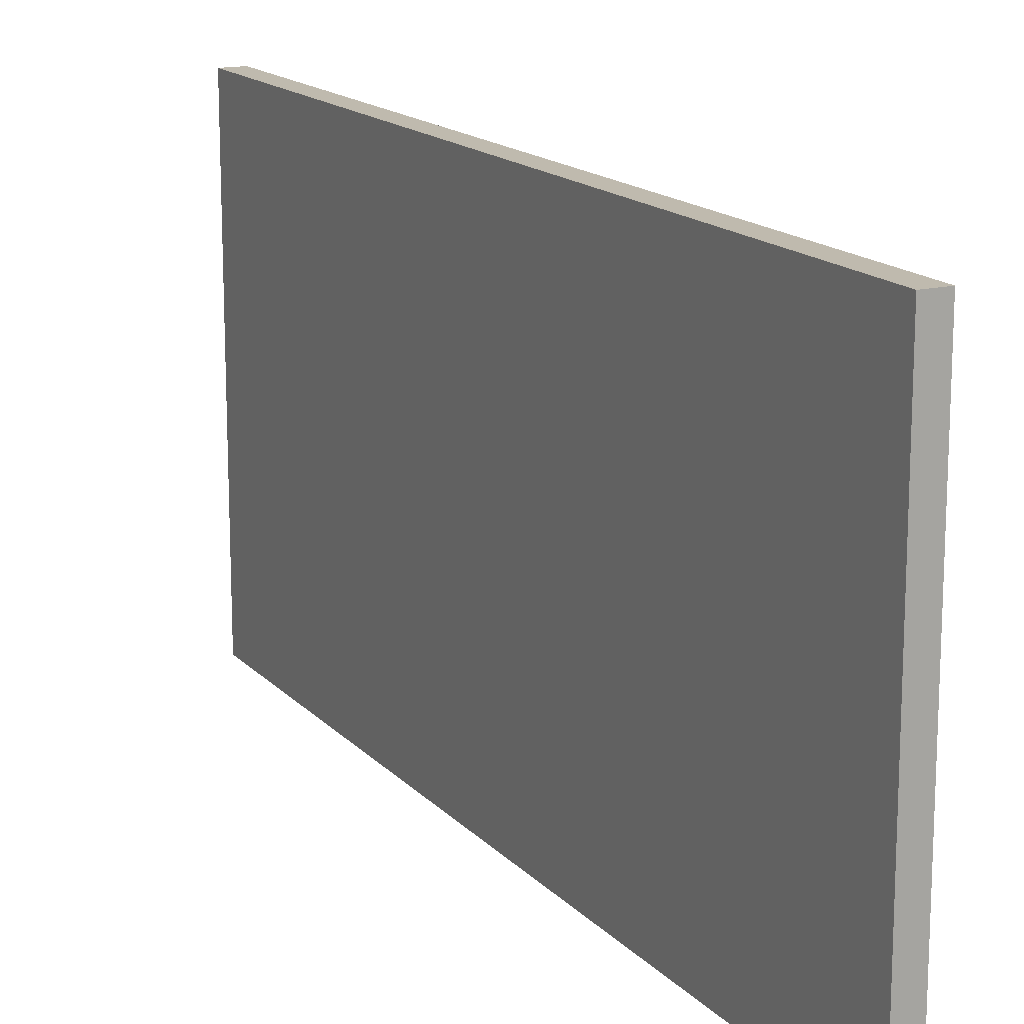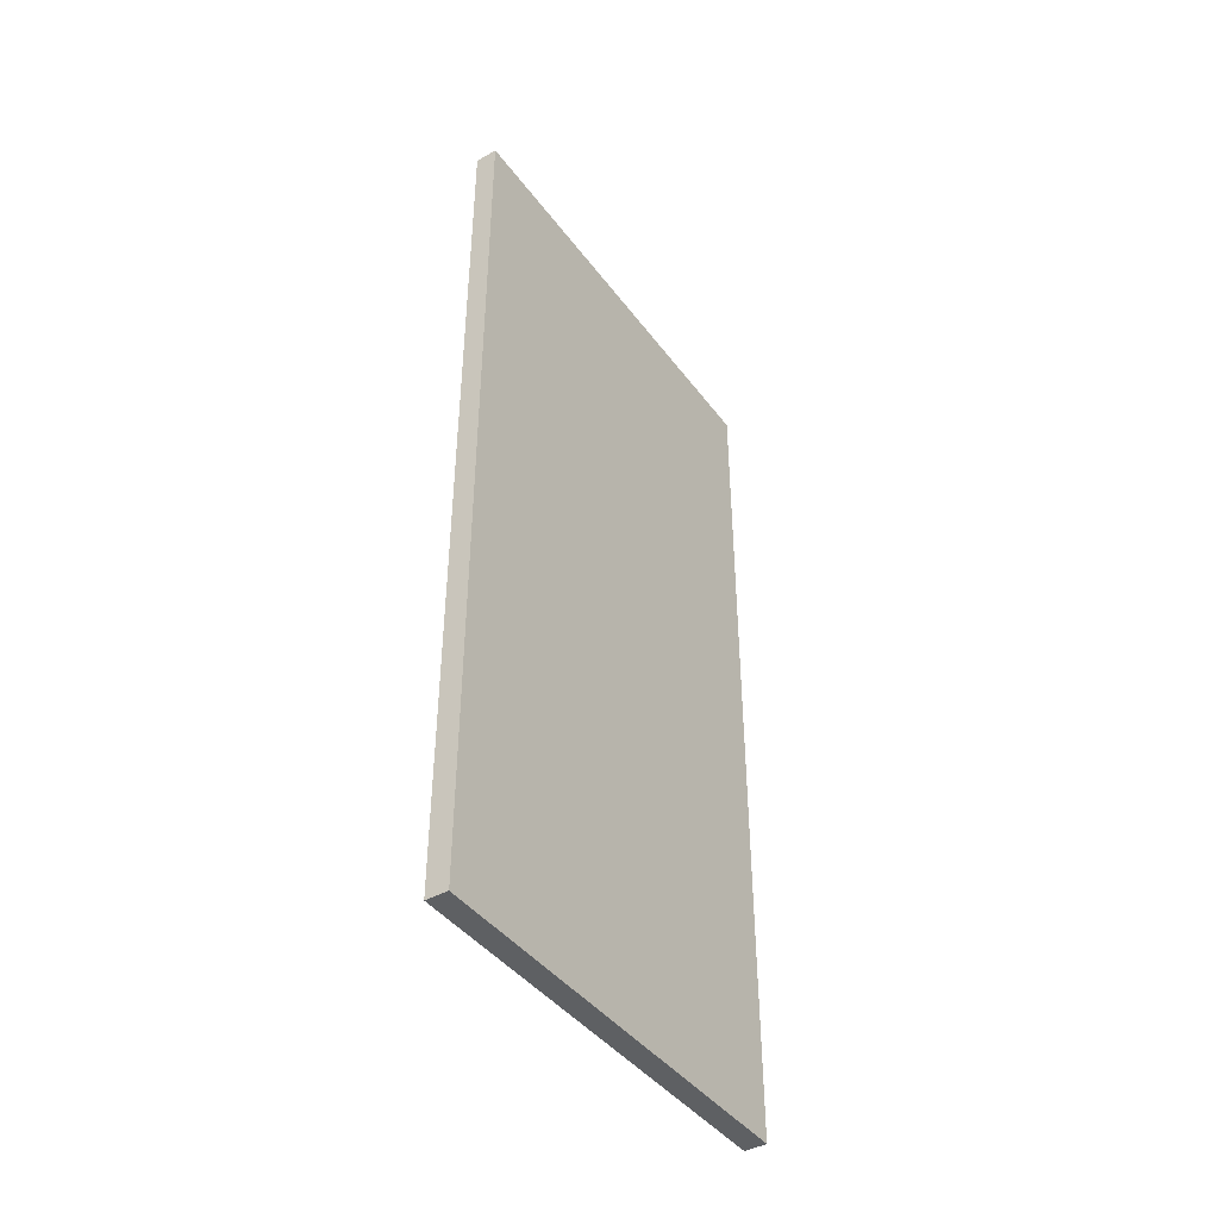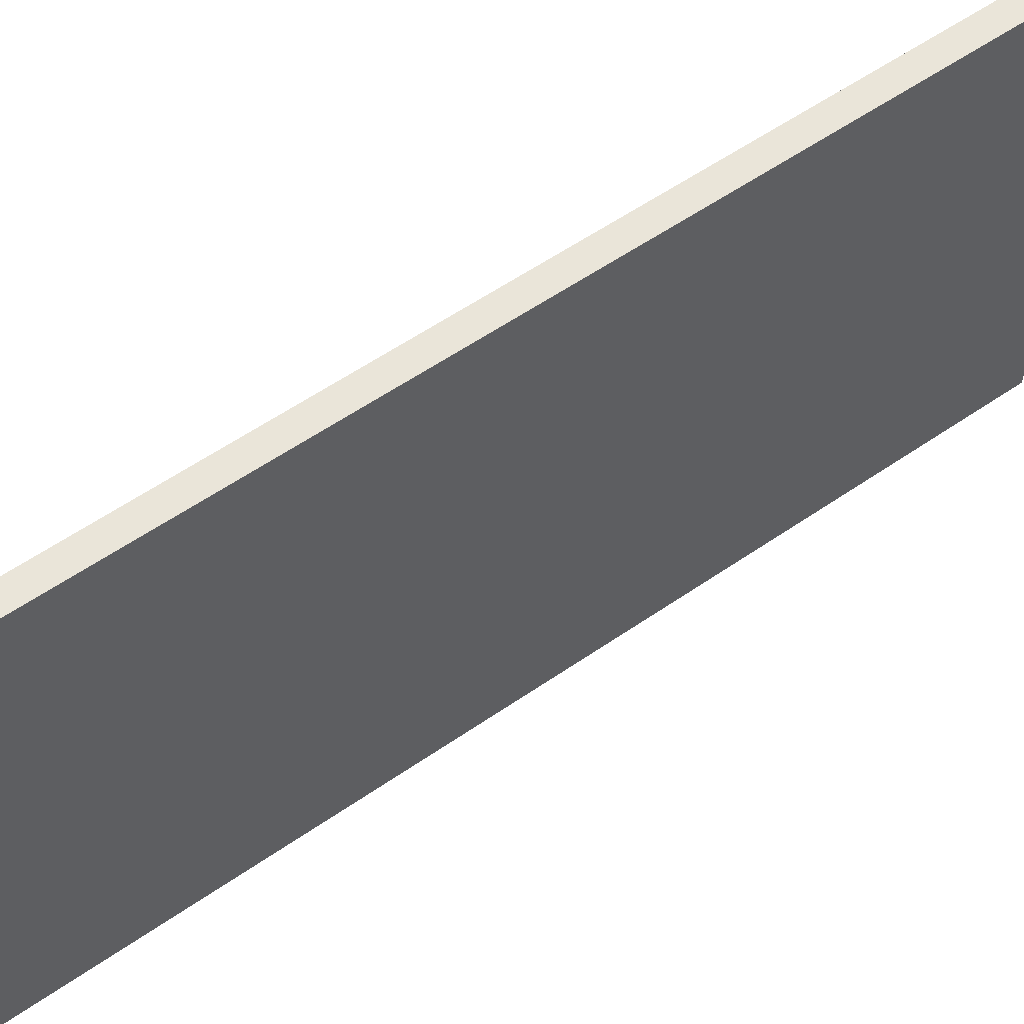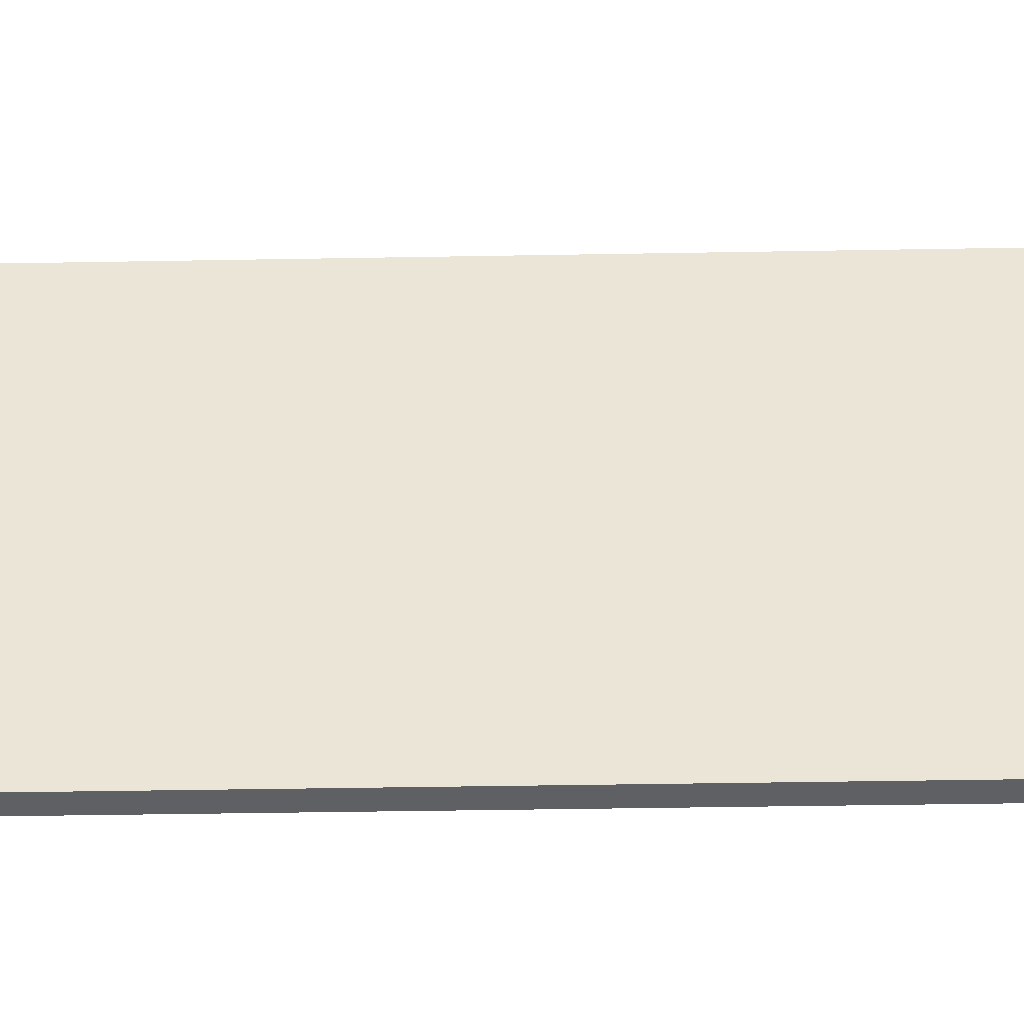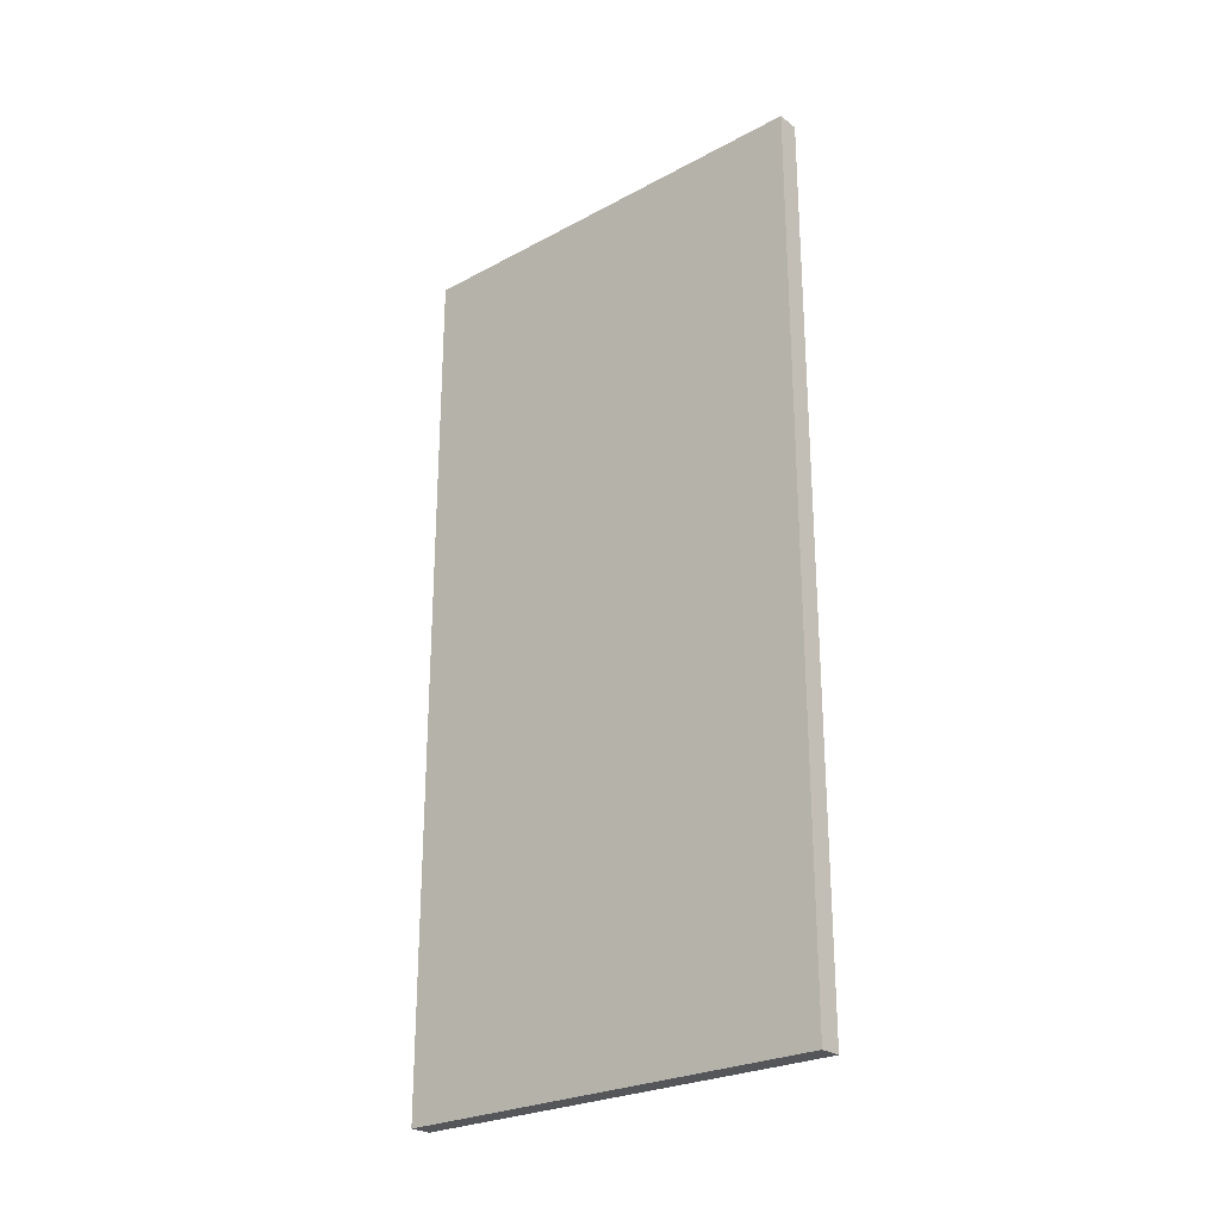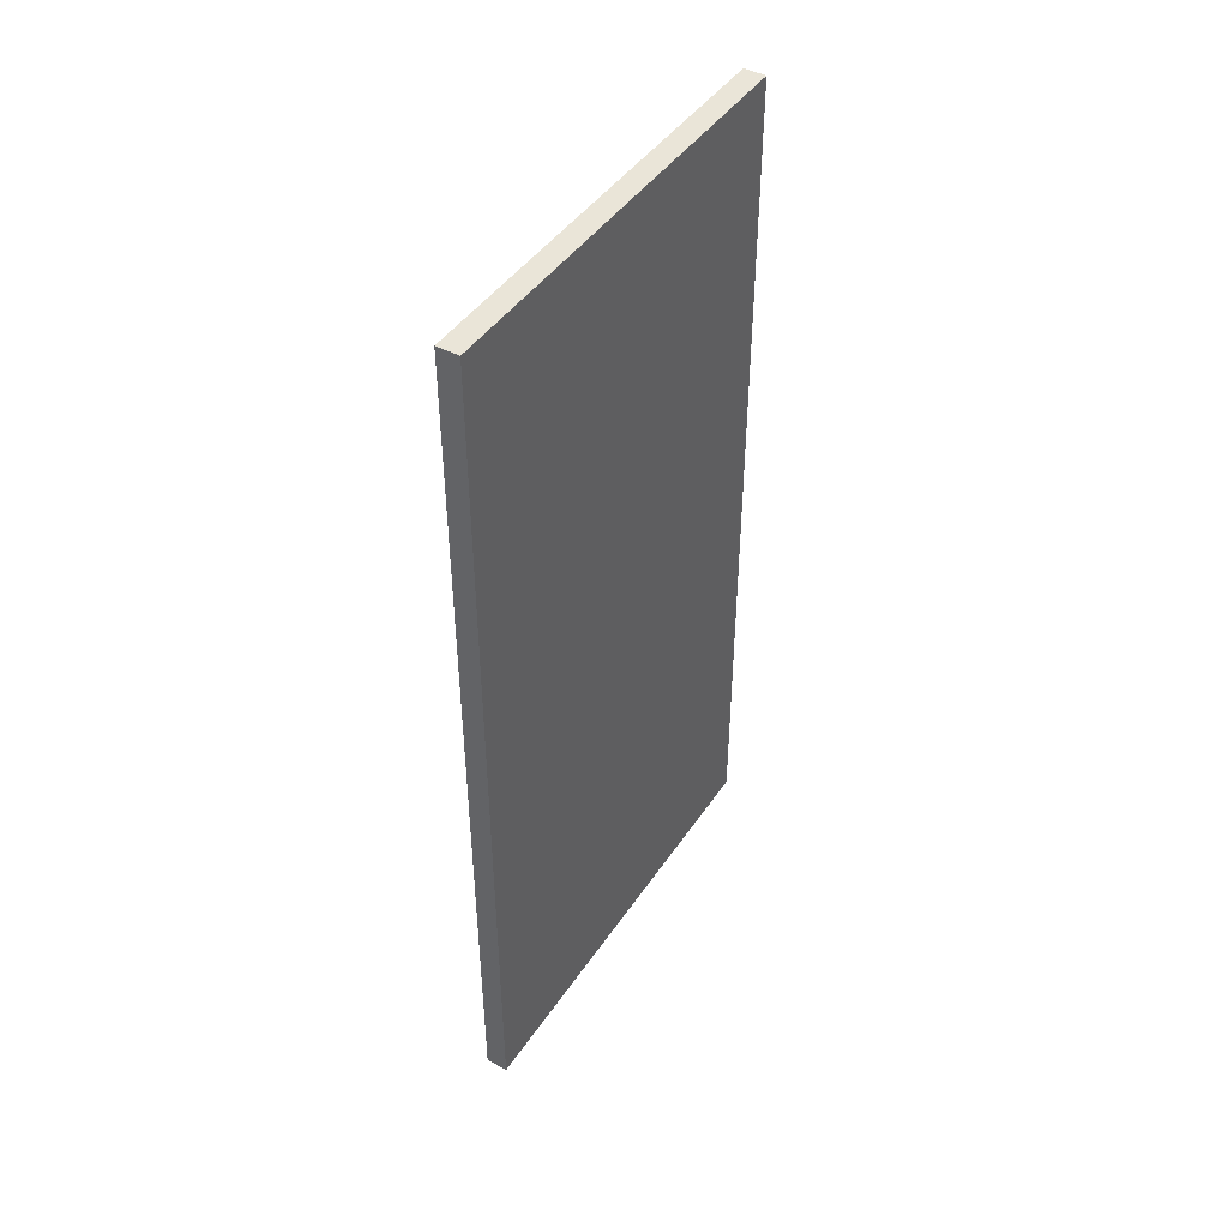
<metadata>
{"format":"obj","ext":"obj","renderer":"f3d","projection":"perspective","resolution":1024,"background":"white","views":[{"elev":15.7,"azim":-27.0,"up":"+Y"},{"elev":-42.4,"azim":-146.4,"up":"+Z"},{"elev":57.9,"azim":54.4,"up":"+Y"},{"elev":-42.9,"azim":-88.8,"up":"+Y"},{"elev":-25.6,"azim":-49.4,"up":"+Z"},{"elev":44.5,"azim":-148.3,"up":"+Z"}]}
</metadata>
<code>
g default
v -0.075 0 0
v 0.075 0 0
v -0.075 3 0
v 0.075 3 0
v -0.075 3 -1
v 0.075 3 -1
v -0.075 0 -1
v 0.075 0 -1
v -0.075 0 -1
v 0.075 0 -1
v -0.075 3 -1
v 0.075 3 -1
v -0.075 3 -2
v 0.075 3 -2
v -0.075 0 -2
v 0.075 0 -2
v -0.075 0 -2
v 0.075 0 -2
v -0.075 3 -2
v 0.075 3 -2
v -0.075 3 -3
v 0.075 3 -3
v -0.075 0 -3
v 0.075 0 -3
v -0.075 0 3
v 0.075 0 3
v -0.075 3 3
v 0.075 3 3
v -0.075 3 2
v 0.075 3 2
v -0.075 0 2
v 0.075 0 2
v -0.075 0 2
v 0.075 0 2
v -0.075 3 2
v 0.075 3 2
v -0.075 3 1
v 0.075 3 1
v -0.075 0 1
v 0.075 0 1
v -0.075 0 1
v 0.075 0 1
v -0.075 3 1
v 0.075 3 1
v -0.075 3 0
v 0.075 3 0
v -0.075 0 0
v 0.075 0 0
g Wall6_LP
f 3 4 6 5
f 7 8 2 1
f 2 8 6 4
f 7 1 3 5
f 11 12 14 13
f 15 16 10 9
f 10 16 14 12
f 15 9 11 13
f 19 20 22 21
f 21 22 24 23
f 23 24 18 17
f 18 24 22 20
f 23 17 19 21
f 25 26 28 27
f 27 28 30 29
f 31 32 26 25
f 26 32 30 28
f 31 25 27 29
f 35 36 38 37
f 39 40 34 33
f 34 40 38 36
f 39 33 35 37
f 43 44 46 45
f 47 48 42 41
f 42 48 46 44
f 47 41 43 45

</code>
